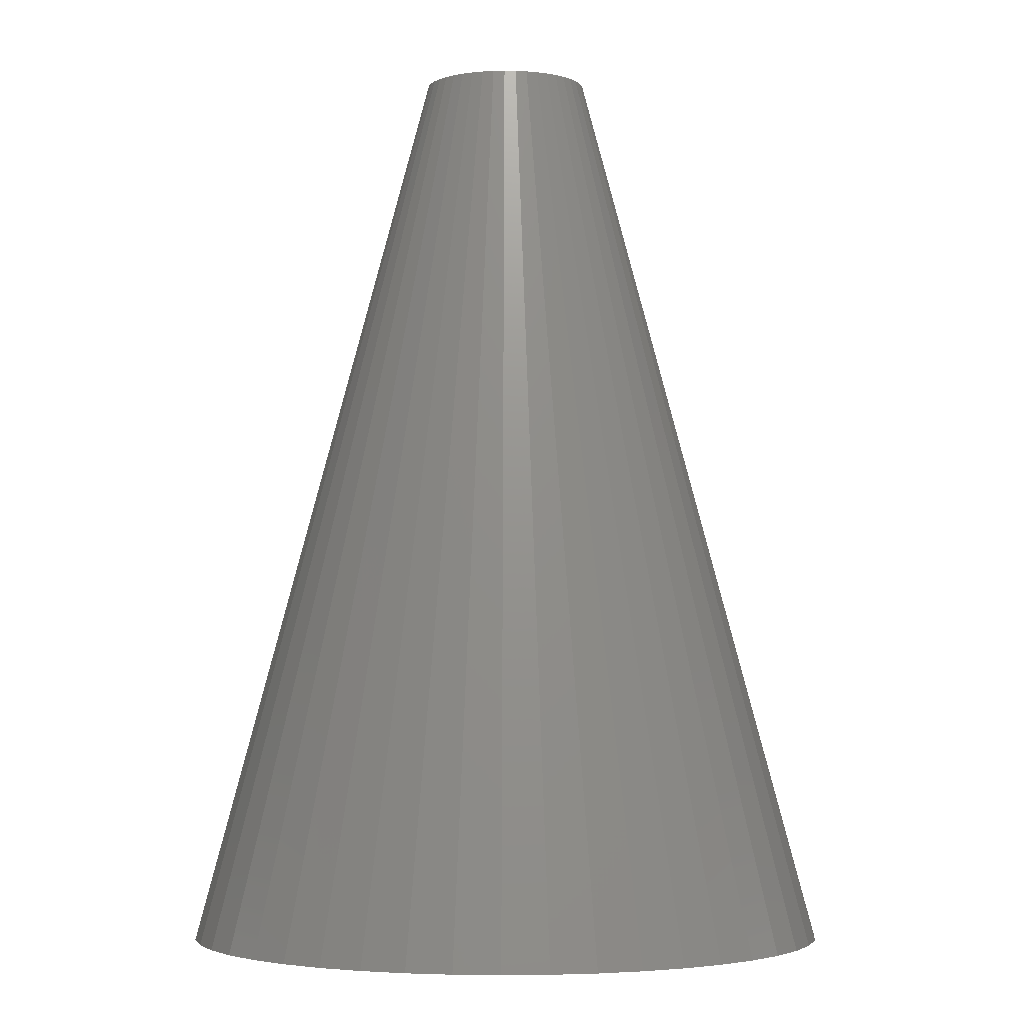
<metadata>
{"format":"stl","ext":"stl","renderer":"f3d","projection":"perspective","resolution":1024,"background":"white","views":[{"elev":-3.2,"azim":94.5,"up":"+Z"}]}
</metadata>
<code>
# stl→obj: 432 verts, 856 faces
v -4.794 -0.1604 25
v -11.48 -0.6278 0
v -4.75 -0.4782 25
v -3.441 8.951 0
v -2.5 5.195 14.16
v -2.5 8.984 0
v -2.74 2.287 25
v -10.96 -3.078 0
v -4.661 -0.7866 25
v -3.441 -8.951 0
v -2.5 -5.244 0
v -2.5 -8.984 0
v -4.677 -8.733 0
v -2.5 -4.046 0
v -2.74 -2.287 0
v -2.5 -2.296 0
v -5.871 -8.345 0
v -3.056 -2.232 0
v -7 -7.794 0
v -3.362 -2.133 0
v -8.041 -7.092 0
v -3.65 -1.992 0
v -3.916 -1.812 0
v -4.154 -1.598 0
v -8.974 -6.252 0
v -4.361 -1.352 0
v -9.781 -5.29 0
v -4.531 -1.08 0
v -0.7097 -4.784 0
v -0.7097 -4.506 0
v -0.7 -4.645 0
v -0.7387 -4.921 0
v -0.7387 -4.369 0
v -0.7865 -5.052 0
v -0.7865 -4.238 0
v -0.852 -5.175 0
v -0.852 -4.115 0
v -0.934 -5.288 0
v -0.934 -4.002 0
v -1.031 -5.388 0
v -1.031 -3.902 0
v -1.141 -5.474 0
v -1.141 -3.816 0
v -1.262 -5.544 0
v -1.262 -3.746 0
v -1.391 -5.596 0
v -1.391 -3.694 0
v -1.526 -5.63 0
v -1.526 -3.66 0
v -1.665 -5.644 0
v -1.665 -3.646 0
v -1.805 -5.64 0
v -1.805 -3.65 0
v -1.942 -5.615 0
v -1.942 -3.675 0
v -2.075 -5.572 0
v -2.075 -3.718 0
v -2.2 -5.511 0
v -2.2 -3.779 0
v -2.316 -5.433 0
v -2.316 -3.857 0
v -2.419 -5.34 0
v -2.419 -3.95 0
v -2.74 2.287 0
v -2.5 4.046 0
v -2.5 2.296 0
v -3.056 2.232 0
v -3.362 2.133 0
v -3.65 1.992 0
v -3.916 1.812 0
v -2.5 5.244 0
v -8.041 7.092 0
v -4.154 1.598 0
v -8.974 6.252 0
v -4.361 1.352 0
v -9.781 5.29 0
v -4.531 1.08 0
v -10.45 4.225 0
v -4.661 0.7866 0
v -4.677 8.733 0
v -10.96 3.078 0
v -4.75 0.4782 0
v -11.3 1.871 0
v -4.794 0.1604 0
v -10.45 -4.225 0
v -5.871 8.345 0
v -7 7.794 0
v -4.661 -0.7866 0
v -4.75 -0.4782 0
v -11.3 -1.871 0
v -4.794 -0.1604 0
v -11.48 0.6278 0
v -0.7097 4.506 0
v -0.7097 4.784 0
v -0.7 4.645 0
v -0.7387 4.369 0
v -0.7387 4.921 0
v -0.7865 4.238 0
v -0.7865 5.052 0
v -0.852 4.115 0
v -0.852 5.175 0
v -0.934 4.002 0
v -0.934 5.288 0
v -1.031 3.902 0
v -1.031 5.388 0
v -1.141 3.816 0
v -1.141 5.474 0
v -1.262 3.746 0
v -1.262 5.544 0
v -1.391 3.694 0
v -1.391 5.596 0
v -1.526 3.66 0
v -1.526 5.63 0
v -1.665 3.646 0
v -1.665 5.644 0
v -1.805 3.65 0
v -1.805 5.64 0
v -1.942 3.675 0
v -1.942 5.615 0
v -2.075 3.718 0
v -2.075 5.572 0
v -2.2 3.779 0
v -2.2 5.511 0
v -2.316 3.857 0
v -2.316 5.433 0
v -2.419 3.95 0
v -2.419 5.34 0
v -4.531 1.08 25
v -4.154 -1.598 25
v -3.916 -1.812 25
v -4.531 -1.08 25
v -3.65 1.992 25
v -3.916 1.812 25
v -3.65 -1.992 25
v -2.5 -5.195 14.16
v -2.74 -2.287 25
v -3.362 -2.133 25
v -4.75 0.4782 25
v -4.794 0.1604 25
v -3.362 2.133 25
v -4.154 1.598 25
v -4.361 1.352 25
v -2.5 -2.296 25
v -3.056 -2.232 25
v -4.361 -1.352 25
v -4.661 0.7866 25
v -3.056 2.232 25
v -2.5 2.296 25
v -2.5 5.244 8
v -2.5 4.046 8
v -2.5 -4.046 8
v -2.5 -5.244 8
v -0.7 4.645 8
v -0.7097 4.784 8
v -1.805 5.64 8
v -1.665 5.644 8
v -1.526 3.66 8
v -1.665 3.646 8
v -1.141 5.474 8
v -1.031 5.388 8
v -2.419 5.34 8
v -2.2 5.511 8
v -2.075 5.572 8
v -0.852 4.115 8
v -0.7865 4.238 8
v -0.7865 5.052 8
v -0.852 5.175 8
v -1.526 5.63 8
v -1.391 5.596 8
v -1.262 5.544 8
v -0.7097 4.506 8
v -0.7387 4.921 8
v -0.7387 4.369 8
v -0.934 5.288 8
v -0.934 4.002 8
v -1.031 3.902 8
v -1.141 3.816 8
v -1.262 3.746 8
v -1.391 3.694 8
v -1.805 3.65 8
v -1.942 5.615 8
v -1.942 3.675 8
v -2.075 3.718 8
v -2.2 3.779 8
v -2.316 5.433 8
v -2.316 3.857 8
v -2.419 3.95 8
v -0.7865 -4.238 8
v -0.852 -4.115 8
v -0.934 -4.002 8
v -1.526 -3.66 8
v -1.391 -3.694 8
v -2.075 -3.718 8
v -1.942 -3.675 8
v -0.7097 -4.784 8
v -0.7 -4.645 8
v -1.141 -3.816 8
v -1.031 -3.902 8
v -1.805 -3.65 8
v -1.665 -3.646 8
v -1.262 -3.746 8
v -2.419 -3.95 8
v -2.316 -3.857 8
v -0.7097 -4.506 8
v -2.2 -5.511 8
v -2.316 -5.433 8
v -0.7387 -4.369 8
v -2.2 -3.779 8
v -0.852 -5.175 8
v -0.7865 -5.052 8
v -2.419 -5.34 8
v -1.391 -5.596 8
v -1.526 -5.63 8
v -0.7387 -4.921 8
v -0.934 -5.288 8
v -1.031 -5.388 8
v -1.141 -5.474 8
v -1.262 -5.544 8
v -1.665 -5.644 8
v -1.805 -5.64 8
v -1.942 -5.615 8
v -2.075 -5.572 8
v 11.48 0.6278 0
v 4.75 0.4782 25
v 4.794 0.1604 25
v 3.441 -8.951 0
v 2.5 -5.195 14.16
v 2.5 -8.984 0
v 2.74 -2.287 25
v 10.96 3.078 0
v 4.661 0.7866 25
v 8.974 6.252 0
v 4.474 4.396 0
v 4.497 4.561 0
v 10.45 4.225 0
v 4.428 4.235 0
v 4.36 4.082 0
v 4.531 1.08 0
v 4.361 1.352 0
v 4.271 3.94 0
v 4.154 1.598 0
v 4.163 3.811 0
v 4.039 3.699 0
v 3.916 1.812 0
v 3.9 3.606 0
v 3.65 1.992 0
v 3.75 3.532 0
v 3.59 3.481 0
v 3.362 2.133 0
v 3.425 3.452 0
v 3.056 2.232 0
v 3.258 3.446 0
v 3.092 3.463 0
v 2.74 2.287 0
v 2.929 3.504 0
v 2.5 2.296 0
v 2.774 3.566 0
v 2.629 3.65 0
v 2.5 3.751 0
v 4.794 -0.1604 0
v 11.48 -0.6278 0
v 11.3 -1.871 0
v 4.75 -0.4782 0
v 10.96 -3.078 0
v 4.794 0.1604 0
v 4.661 -0.7866 0
v 10.45 -4.225 0
v 11.3 1.871 0
v 4.428 -4.235 0
v 9.781 -5.29 0
v 4.75 0.4782 0
v 4.474 -4.396 0
v 8.974 -6.252 0
v 4.497 -4.729 0
v 8.041 -7.092 0
v 4.661 0.7866 0
v 4.428 -5.055 0
v 7 -7.794 0
v 4.271 -5.35 0
v 5.871 -8.345 0
v 3.9 -5.684 0
v 4.677 -8.733 0
v 4.497 -4.561 0
v 4.474 -4.894 0
v 4.36 -5.208 0
v 4.163 -5.479 0
v 4.039 -5.591 0
v 3.75 -5.758 0
v 3.59 -5.809 0
v 3.425 -5.838 0
v 3.258 -5.844 0
v 3.092 -5.827 0
v 2.929 -5.786 0
v 2.774 -5.724 0
v 2.629 -5.64 0
v 2.5 -5.539 0
v 9.781 5.29 0
v 4.474 4.894 0
v 8.041 7.092 0
v 4.497 4.729 0
v 4.428 5.055 0
v 7 7.794 0
v 4.36 5.208 0
v 4.271 5.35 0
v 5.871 8.345 0
v 4.163 5.479 0
v 4.039 5.591 0
v 3.9 5.684 0
v 4.677 8.733 0
v 3.75 5.758 0
v 3.59 5.809 0
v 3.441 8.951 0
v 3.425 5.838 0
v 3.258 5.844 0
v 3.092 5.827 0
v 2.5 8.984 0
v 2.929 5.786 0
v 2.774 5.724 0
v 2.629 5.64 0
v 2.5 5.539 0
v 4.36 -4.082 0
v 4.531 -1.08 0
v 4.361 -1.352 0
v 4.271 -3.94 0
v 4.154 -1.598 0
v 4.163 -3.811 0
v 4.039 -3.699 0
v 3.916 -1.812 0
v 3.9 -3.606 0
v 3.65 -1.992 0
v 3.75 -3.532 0
v 3.59 -3.481 0
v 3.362 -2.133 0
v 3.425 -3.452 0
v 3.056 -2.232 0
v 3.258 -3.446 0
v 3.092 -3.463 0
v 2.74 -2.287 0
v 2.929 -3.504 0
v 2.5 -2.296 0
v 2.774 -3.566 0
v 2.629 -3.65 0
v 2.5 -3.751 0
v 4.531 -1.08 25
v 3.916 1.812 25
v 4.154 1.598 25
v 4.531 1.08 25
v 3.916 -1.812 25
v 3.65 -1.992 25
v 3.65 1.992 25
v 2.5 5.195 14.16
v 2.74 2.287 25
v 3.362 2.133 25
v 4.794 -0.1604 25
v 4.75 -0.4782 25
v 3.362 -2.133 25
v 4.361 -1.352 25
v 4.154 -1.598 25
v 2.5 2.296 25
v 3.056 2.232 25
v 4.361 1.352 25
v 4.661 -0.7866 25
v 3.056 -2.232 25
v 2.5 -2.296 25
v 2.5 -5.539 9.6
v 2.5 -3.751 9.6
v 2.5 3.751 9.6
v 2.5 5.539 9.6
v 4.497 -4.561 9.6
v 4.497 -4.729 9.6
v 3.258 -5.844 9.6
v 3.425 -5.838 9.6
v 3.425 -3.452 9.6
v 3.258 -3.446 9.6
v 4.163 -3.811 9.6
v 4.039 -3.699 9.6
v 2.629 -5.64 9.6
v 4.039 -5.591 9.6
v 4.163 -5.479 9.6
v 3.75 -5.758 9.6
v 3.9 -5.684 9.6
v 4.36 -4.082 9.6
v 4.428 -4.235 9.6
v 2.929 -5.786 9.6
v 3.092 -5.827 9.6
v 2.774 -5.724 9.6
v 4.428 -5.055 9.6
v 4.36 -5.208 9.6
v 4.271 -5.35 9.6
v 4.474 -4.894 9.6
v 3.59 -5.809 9.6
v 2.929 -3.504 9.6
v 2.774 -3.566 9.6
v 3.092 -3.463 9.6
v 2.629 -3.65 9.6
v 3.9 -3.606 9.6
v 3.59 -3.481 9.6
v 4.271 -3.94 9.6
v 4.474 -4.396 9.6
v 3.75 -3.532 9.6
v 2.629 3.65 9.6
v 2.774 3.566 9.6
v 4.497 4.561 9.6
v 4.474 4.396 9.6
v 3.75 5.758 9.6
v 3.59 5.809 9.6
v 3.75 3.532 9.6
v 3.9 3.606 9.6
v 4.428 4.235 9.6
v 2.929 3.504 9.6
v 3.092 3.463 9.6
v 3.258 3.446 9.6
v 3.425 3.452 9.6
v 4.497 4.729 9.6
v 4.36 4.082 9.6
v 4.271 3.94 9.6
v 4.039 3.699 9.6
v 3.59 3.481 9.6
v 3.258 5.844 9.6
v 3.092 5.827 9.6
v 2.774 5.724 9.6
v 2.629 5.64 9.6
v 3.425 5.838 9.6
v 4.163 5.479 9.6
v 4.039 5.591 9.6
v 4.474 4.894 9.6
v 4.428 5.055 9.6
v 4.36 5.208 9.6
v 4.271 5.35 9.6
v 4.163 3.811 9.6
v 3.9 5.684 9.6
v 2.929 5.786 9.6
f 1 2 3
f 4 5 6
f 5 4 7
f 3 8 9
f 10 11 12
f 13 11 10
f 14 15 16
f 17 11 13
f 14 18 15
f 19 11 17
f 14 20 18
f 21 11 19
f 14 22 20
f 11 21 14
f 14 23 22
f 14 21 23
f 23 21 24
f 25 24 21
f 24 25 26
f 26 27 28
f 27 26 25
f 29 30 31
f 32 30 29
f 32 33 30
f 34 33 32
f 34 35 33
f 36 35 34
f 36 37 35
f 38 37 36
f 38 39 37
f 40 39 38
f 40 41 39
f 42 41 40
f 42 43 41
f 44 43 42
f 44 45 43
f 46 45 44
f 46 47 45
f 48 47 46
f 48 49 47
f 50 49 48
f 50 51 49
f 52 51 50
f 52 53 51
f 54 53 52
f 54 55 53
f 56 55 54
f 56 57 55
f 58 57 56
f 58 59 57
f 60 59 58
f 60 61 59
f 62 61 60
f 62 63 61
f 11 63 62
f 63 11 14
f 64 65 66
f 67 65 64
f 68 65 67
f 69 65 68
f 70 65 69
f 71 4 6
f 72 65 70
f 65 72 71
f 72 70 73
f 74 73 75
f 76 75 77
f 78 77 79
f 71 80 4
f 81 79 82
f 83 82 84
f 85 28 27
f 71 86 80
f 71 87 86
f 28 85 88
f 8 88 85
f 71 72 87
f 88 8 89
f 73 74 72
f 90 89 8
f 75 76 74
f 89 90 91
f 77 78 76
f 2 91 90
f 79 81 78
f 91 2 84
f 82 83 81
f 92 84 2
f 84 92 83
f 93 94 95
f 96 94 93
f 96 97 94
f 98 97 96
f 98 99 97
f 100 99 98
f 100 101 99
f 102 101 100
f 102 103 101
f 104 103 102
f 104 105 103
f 106 105 104
f 106 107 105
f 108 107 106
f 108 109 107
f 110 109 108
f 110 111 109
f 112 111 110
f 112 113 111
f 114 113 112
f 114 115 113
f 116 115 114
f 116 117 115
f 118 117 116
f 118 119 117
f 120 119 118
f 120 121 119
f 122 121 120
f 122 123 121
f 124 123 122
f 124 125 123
f 126 125 124
f 126 127 125
f 65 127 126
f 127 65 71
f 78 81 128
f 3 90 8
f 3 2 90
f 129 25 130
f 131 8 85
f 132 87 133
f 130 19 134
f 10 135 136
f 135 10 12
f 137 17 13
f 138 92 139
f 86 87 140
f 141 74 142
f 74 76 142
f 142 78 128
f 76 78 142
f 143 136 135
f 144 13 10
f 144 10 136
f 130 21 19
f 130 25 21
f 9 8 131
f 131 85 145
f 92 1 139
f 1 92 2
f 146 81 138
f 87 72 133
f 4 80 147
f 147 80 140
f 5 7 148
f 134 19 137
f 137 19 17
f 137 13 144
f 145 85 27
f 145 27 25
f 83 92 138
f 81 83 138
f 128 81 146
f 72 74 133
f 133 74 141
f 80 86 140
f 7 4 147
f 145 25 129
f 140 87 132
f 5 149 6
f 5 150 149
f 148 150 5
f 66 150 148
f 150 66 65
f 6 149 71
f 143 151 16
f 135 151 143
f 135 152 151
f 152 12 11
f 12 152 135
f 16 151 14
f 1 84 139
f 84 1 91
f 64 148 7
f 148 64 66
f 142 73 141
f 73 142 75
f 69 140 132
f 140 69 68
f 146 77 128
f 77 146 79
f 128 75 142
f 75 128 77
f 139 82 138
f 82 139 84
f 70 132 133
f 132 70 69
f 67 7 147
f 7 67 64
f 15 144 136
f 144 15 18
f 138 79 146
f 79 138 82
f 68 147 140
f 147 68 67
f 18 137 144
f 137 18 20
f 145 28 131
f 28 145 26
f 3 91 1
f 91 3 89
f 131 88 9
f 88 131 28
f 73 133 141
f 133 73 70
f 16 136 143
f 136 16 15
f 20 134 137
f 134 20 22
f 9 89 3
f 89 9 88
f 22 130 134
f 130 22 23
f 23 129 130
f 129 23 24
f 129 26 145
f 26 129 24
f 153 94 154
f 94 153 95
f 115 155 156
f 155 115 117
f 114 157 158
f 157 114 112
f 105 159 160
f 159 105 107
f 71 161 127
f 161 71 149
f 121 162 163
f 162 121 123
f 164 98 165
f 98 164 100
f 166 101 167
f 101 166 99
f 111 168 169
f 168 111 113
f 113 156 168
f 156 113 115
f 107 170 159
f 170 107 109
f 154 171 153
f 172 171 154
f 172 173 171
f 166 173 172
f 166 165 173
f 167 165 166
f 167 164 165
f 174 164 167
f 174 175 164
f 160 175 174
f 160 176 175
f 159 176 160
f 159 177 176
f 170 177 159
f 170 178 177
f 169 178 170
f 169 179 178
f 168 179 169
f 168 157 179
f 156 157 168
f 156 158 157
f 155 158 156
f 155 180 158
f 181 180 155
f 181 182 180
f 163 182 181
f 163 183 182
f 162 183 163
f 162 184 183
f 185 184 162
f 185 186 184
f 161 186 185
f 161 187 186
f 149 187 161
f 187 149 150
f 123 185 162
f 185 123 125
f 119 163 181
f 163 119 121
f 112 179 157
f 179 112 110
f 108 177 178
f 177 108 106
f 172 99 166
f 99 172 97
f 154 97 172
f 97 154 94
f 174 105 160
f 105 174 103
f 167 103 174
f 103 167 101
f 109 169 170
f 169 109 111
f 125 161 185
f 161 125 127
f 117 181 155
f 181 117 119
f 175 100 164
f 100 175 102
f 171 95 153
f 95 171 93
f 126 186 187
f 186 126 124
f 106 176 177
f 176 106 104
f 176 102 175
f 102 176 104
f 165 96 173
f 96 165 98
f 110 178 179
f 178 110 108
f 173 93 171
f 93 173 96
f 116 158 180
f 158 116 114
f 120 182 183
f 182 120 118
f 118 180 182
f 180 118 116
f 126 150 65
f 150 126 187
f 122 183 184
f 183 122 120
f 124 184 186
f 184 124 122
f 188 37 189
f 37 188 35
f 189 39 190
f 39 189 37
f 47 191 192
f 191 47 49
f 55 193 194
f 193 55 57
f 195 31 196
f 31 195 29
f 41 197 198
f 197 41 43
f 51 199 200
f 199 51 53
f 43 201 197
f 201 43 45
f 14 202 63
f 202 14 151
f 53 194 199
f 194 53 55
f 61 202 203
f 202 61 63
f 196 30 204
f 30 196 31
f 60 205 206
f 205 60 58
f 204 33 207
f 33 204 30
f 207 35 188
f 35 207 33
f 190 41 198
f 41 190 39
f 49 200 191
f 200 49 51
f 45 192 201
f 192 45 47
f 59 203 208
f 203 59 61
f 57 208 193
f 208 57 59
f 209 34 210
f 34 209 36
f 62 152 11
f 152 62 211
f 48 212 213
f 212 48 46
f 204 195 196
f 207 195 204
f 207 214 195
f 188 214 207
f 188 210 214
f 189 210 188
f 189 209 210
f 190 209 189
f 190 215 209
f 198 215 190
f 198 216 215
f 197 216 198
f 197 217 216
f 201 217 197
f 201 218 217
f 192 218 201
f 192 212 218
f 191 212 192
f 191 213 212
f 200 213 191
f 200 219 213
f 199 219 200
f 199 220 219
f 194 220 199
f 194 221 220
f 193 221 194
f 193 222 221
f 208 222 193
f 208 205 222
f 203 205 208
f 203 206 205
f 202 206 203
f 202 211 206
f 151 211 202
f 211 151 152
f 210 32 214
f 32 210 34
f 214 29 195
f 29 214 32
f 56 221 222
f 221 56 54
f 62 206 211
f 206 62 60
f 44 217 218
f 217 44 42
f 46 218 212
f 218 46 44
f 216 38 215
f 38 216 40
f 42 216 217
f 216 42 40
f 54 220 221
f 220 54 52
f 52 219 220
f 219 52 50
f 50 213 219
f 213 50 48
f 215 36 209
f 36 215 38
f 58 222 205
f 222 58 56
f 223 224 225
f 226 227 228
f 227 226 229
f 230 231 224
f 232 233 234
f 235 236 233
f 237 238 239
f 235 237 236
f 239 240 237
f 241 240 239
f 240 241 242
f 241 243 242
f 244 243 241
f 244 245 243
f 246 245 244
f 245 246 247
f 246 248 247
f 249 248 246
f 248 249 250
f 251 250 249
f 250 251 252
f 252 251 253
f 254 253 251
f 253 254 255
f 256 255 254
f 255 256 257
f 257 256 258
f 258 256 259
f 260 261 262
f 261 260 223
f 263 262 264
f 265 223 260
f 266 264 267
f 223 265 268
f 269 267 270
f 271 268 265
f 272 270 273
f 268 271 230
f 274 273 275
f 276 230 271
f 238 235 276
f 277 275 278
f 279 278 280
f 230 276 235
f 237 235 238
f 262 263 260
f 281 280 282
f 273 283 272
f 270 272 269
f 273 274 283
f 275 284 274
f 275 277 284
f 278 285 277
f 278 279 285
f 280 286 279
f 280 287 286
f 280 281 287
f 282 288 281
f 282 289 288
f 226 289 282
f 226 290 289
f 226 291 290
f 226 292 291
f 228 292 226
f 292 228 293
f 293 228 294
f 294 228 295
f 295 228 296
f 233 297 235
f 233 232 297
f 298 299 300
f 232 300 299
f 300 232 234
f 301 299 298
f 299 301 302
f 303 302 301
f 304 302 303
f 302 304 305
f 306 305 304
f 307 305 306
f 308 305 307
f 305 308 309
f 310 309 308
f 311 309 310
f 311 312 309
f 313 312 311
f 314 312 313
f 315 312 314
f 316 315 317
f 316 317 318
f 316 318 319
f 316 319 320
f 315 316 312
f 264 266 263
f 321 267 269
f 267 322 266
f 267 321 322
f 322 321 323
f 324 323 321
f 325 324 326
f 324 325 323
f 327 325 326
f 327 328 325
f 329 328 327
f 330 329 331
f 329 330 328
f 332 330 331
f 333 332 334
f 332 333 330
f 335 334 336
f 335 336 337
f 334 335 333
f 338 337 339
f 340 339 341
f 337 338 335
f 340 341 342
f 340 342 343
f 339 340 338
f 264 344 267
f 230 224 268
f 268 224 223
f 232 345 346
f 235 347 230
f 348 349 278
f 302 350 345
f 312 351 352
f 351 312 316
f 309 353 305
f 354 355 261
f 278 356 280
f 357 358 273
f 270 357 273
f 344 357 267
f 267 357 270
f 351 359 352
f 312 360 309
f 312 352 360
f 302 345 299
f 299 345 232
f 230 347 231
f 235 361 347
f 354 223 225
f 223 354 261
f 355 362 264
f 275 348 278
f 282 363 226
f 356 363 282
f 364 227 229
f 302 353 350
f 305 353 302
f 309 360 353
f 297 361 235
f 232 361 297
f 261 355 262
f 262 355 264
f 362 344 264
f 273 348 275
f 358 348 273
f 280 356 282
f 363 229 226
f 232 346 361
f 349 356 278
f 296 228 365
f 366 340 343
f 340 366 364
f 366 227 364
f 365 227 366
f 227 365 228
f 259 256 367
f 368 316 320
f 368 351 316
f 367 351 368
f 367 359 351
f 359 367 256
f 260 225 265
f 225 260 354
f 338 364 229
f 364 338 340
f 325 357 323
f 357 325 358
f 330 356 349
f 356 330 333
f 322 362 266
f 362 322 344
f 323 344 322
f 344 323 357
f 263 354 260
f 354 263 355
f 328 349 348
f 349 328 330
f 335 229 363
f 229 335 338
f 254 360 352
f 360 254 251
f 266 355 263
f 355 266 362
f 333 363 356
f 363 333 335
f 251 353 360
f 353 251 249
f 238 361 239
f 361 238 347
f 265 224 271
f 224 265 225
f 276 347 238
f 347 276 231
f 325 348 358
f 348 325 328
f 256 352 359
f 352 256 254
f 249 350 353
f 350 249 246
f 271 231 276
f 231 271 224
f 246 345 350
f 345 246 244
f 244 346 345
f 346 244 241
f 239 346 241
f 346 239 361
f 274 369 283
f 369 274 370
f 290 371 372
f 371 290 291
f 336 373 374
f 373 336 334
f 327 375 376
f 375 327 326
f 295 365 377
f 365 295 296
f 286 378 379
f 378 286 287
f 281 380 381
f 380 281 288
f 269 382 321
f 382 269 383
f 292 384 385
f 384 292 293
f 291 385 371
f 385 291 292
f 294 377 386
f 377 294 295
f 285 387 277
f 387 285 388
f 286 389 279
f 389 286 379
f 277 390 284
f 390 277 387
f 287 381 378
f 381 287 281
f 289 372 391
f 372 289 290
f 341 392 393
f 392 341 339
f 337 374 394
f 374 337 336
f 342 393 395
f 393 342 341
f 329 376 396
f 376 329 327
f 334 397 373
f 397 334 332
f 321 398 324
f 398 321 382
f 283 399 272
f 399 283 369
f 293 386 384
f 386 293 294
f 279 388 285
f 388 279 389
f 284 370 274
f 370 284 390
f 390 369 370
f 390 399 369
f 387 399 390
f 387 383 399
f 388 383 387
f 388 382 383
f 389 382 388
f 389 398 382
f 379 398 389
f 379 375 398
f 378 375 379
f 378 376 375
f 381 376 378
f 381 396 376
f 380 396 381
f 380 400 396
f 391 400 380
f 391 397 400
f 372 397 391
f 372 373 397
f 371 373 372
f 371 374 373
f 385 374 371
f 385 394 374
f 384 394 385
f 384 392 394
f 386 392 384
f 386 393 392
f 377 393 386
f 377 395 393
f 365 395 377
f 395 365 366
f 288 391 380
f 391 288 289
f 339 394 392
f 394 339 337
f 343 395 366
f 395 343 342
f 331 396 400
f 396 331 329
f 324 375 326
f 375 324 398
f 272 383 269
f 383 272 399
f 332 400 397
f 400 332 331
f 257 401 402
f 401 257 258
f 233 403 234
f 403 233 404
f 311 405 406
f 405 311 310
f 245 407 408
f 407 245 247
f 236 404 233
f 404 236 409
f 253 410 411
f 410 253 255
f 250 412 413
f 412 250 252
f 234 414 300
f 414 234 403
f 240 415 237
f 415 240 416
f 243 408 417
f 408 243 245
f 248 413 418
f 413 248 250
f 315 419 420
f 419 315 314
f 319 421 422
f 421 319 318
f 313 406 423
f 406 313 311
f 307 424 425
f 424 307 306
f 300 426 298
f 426 300 414
f 258 367 401
f 367 258 259
f 255 402 410
f 402 255 257
f 252 411 412
f 411 252 253
f 404 414 403
f 404 426 414
f 409 426 404
f 409 427 426
f 415 427 409
f 415 428 427
f 416 428 415
f 416 429 428
f 430 429 416
f 430 424 429
f 417 424 430
f 417 425 424
f 408 425 417
f 408 431 425
f 407 431 408
f 407 405 431
f 418 405 407
f 418 406 405
f 413 406 418
f 413 423 406
f 412 423 413
f 412 419 423
f 411 419 412
f 411 420 419
f 410 420 411
f 410 432 420
f 402 432 410
f 402 421 432
f 401 421 402
f 401 422 421
f 367 422 401
f 422 367 368
f 237 409 236
f 409 237 415
f 247 418 407
f 418 247 248
f 242 417 430
f 417 242 243
f 242 416 240
f 416 242 430
f 317 420 432
f 420 317 315
f 320 422 368
f 422 320 319
f 314 423 419
f 423 314 313
f 310 431 405
f 431 310 308
f 298 427 301
f 427 298 426
f 304 424 306
f 424 304 429
f 301 428 303
f 428 301 427
f 318 432 421
f 432 318 317
f 308 425 431
f 425 308 307
f 303 429 304
f 429 303 428

</code>
